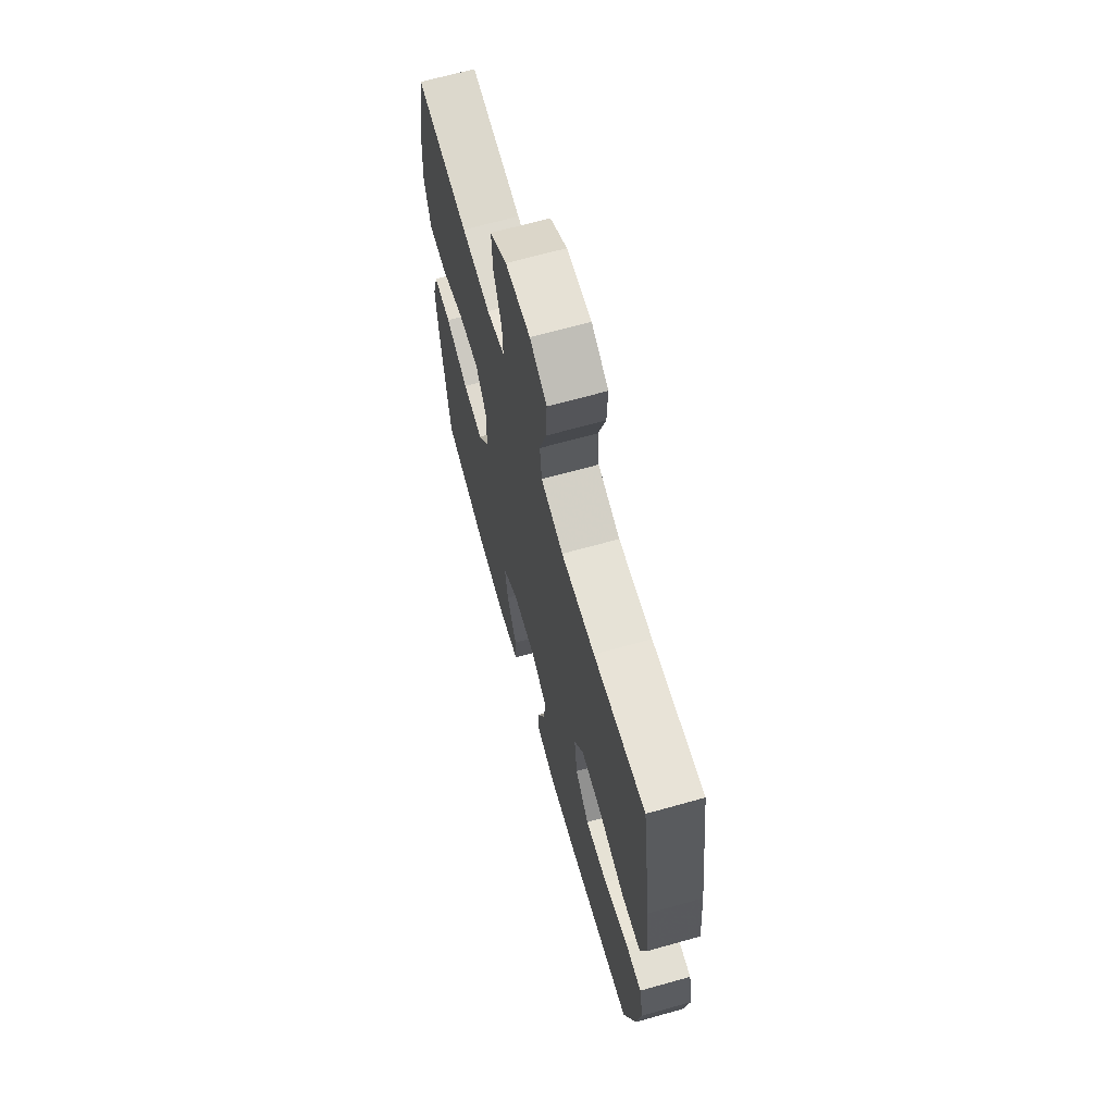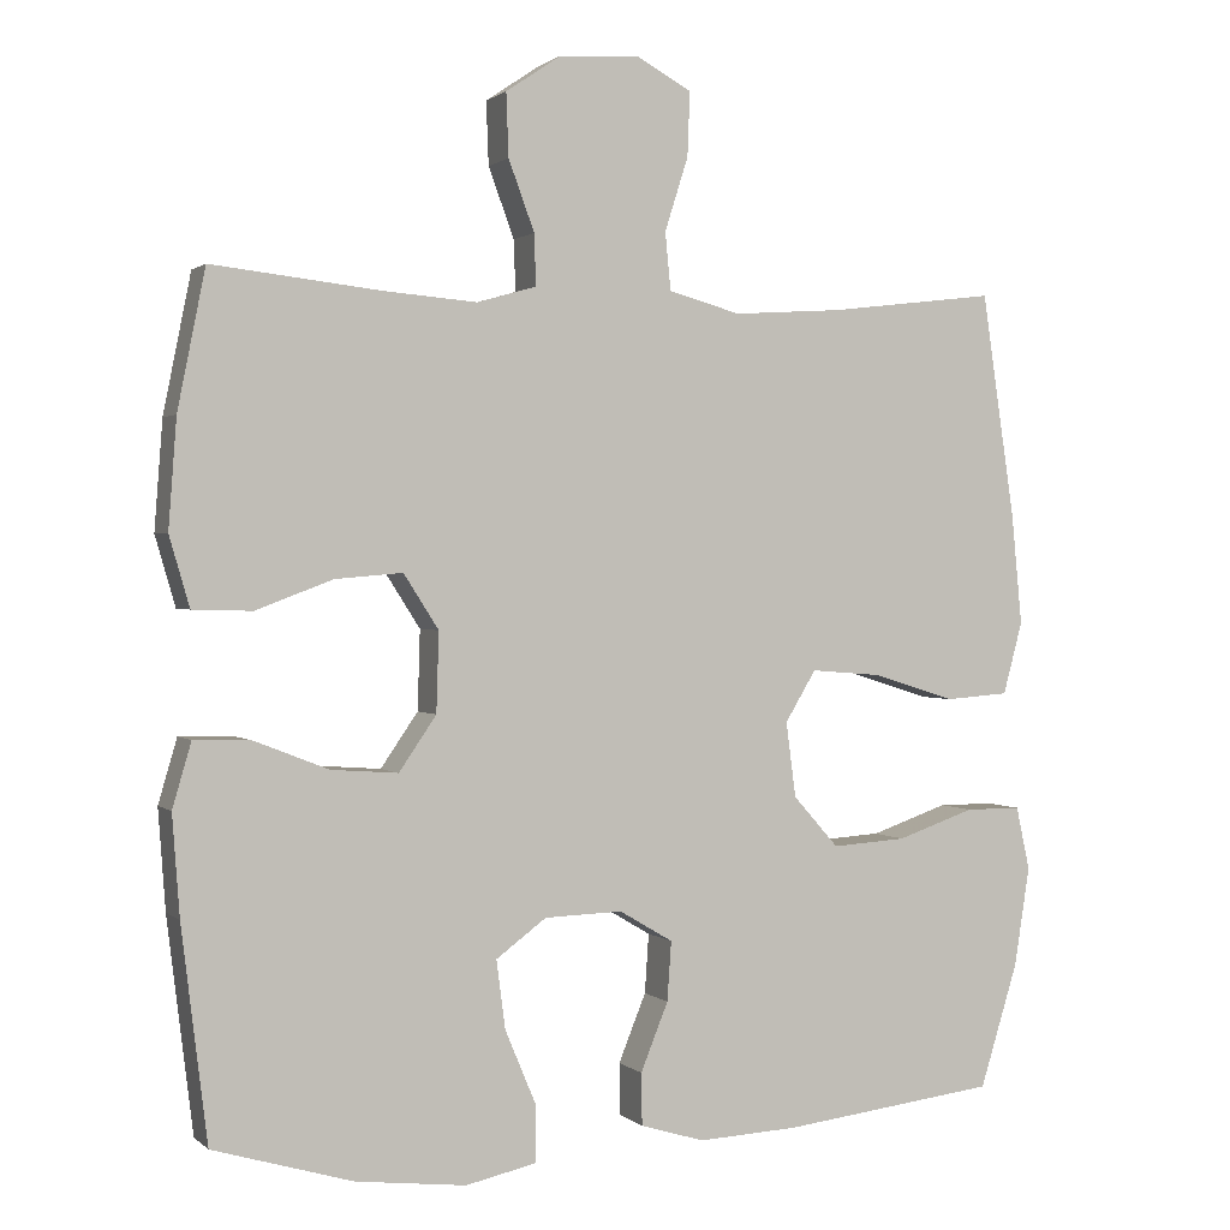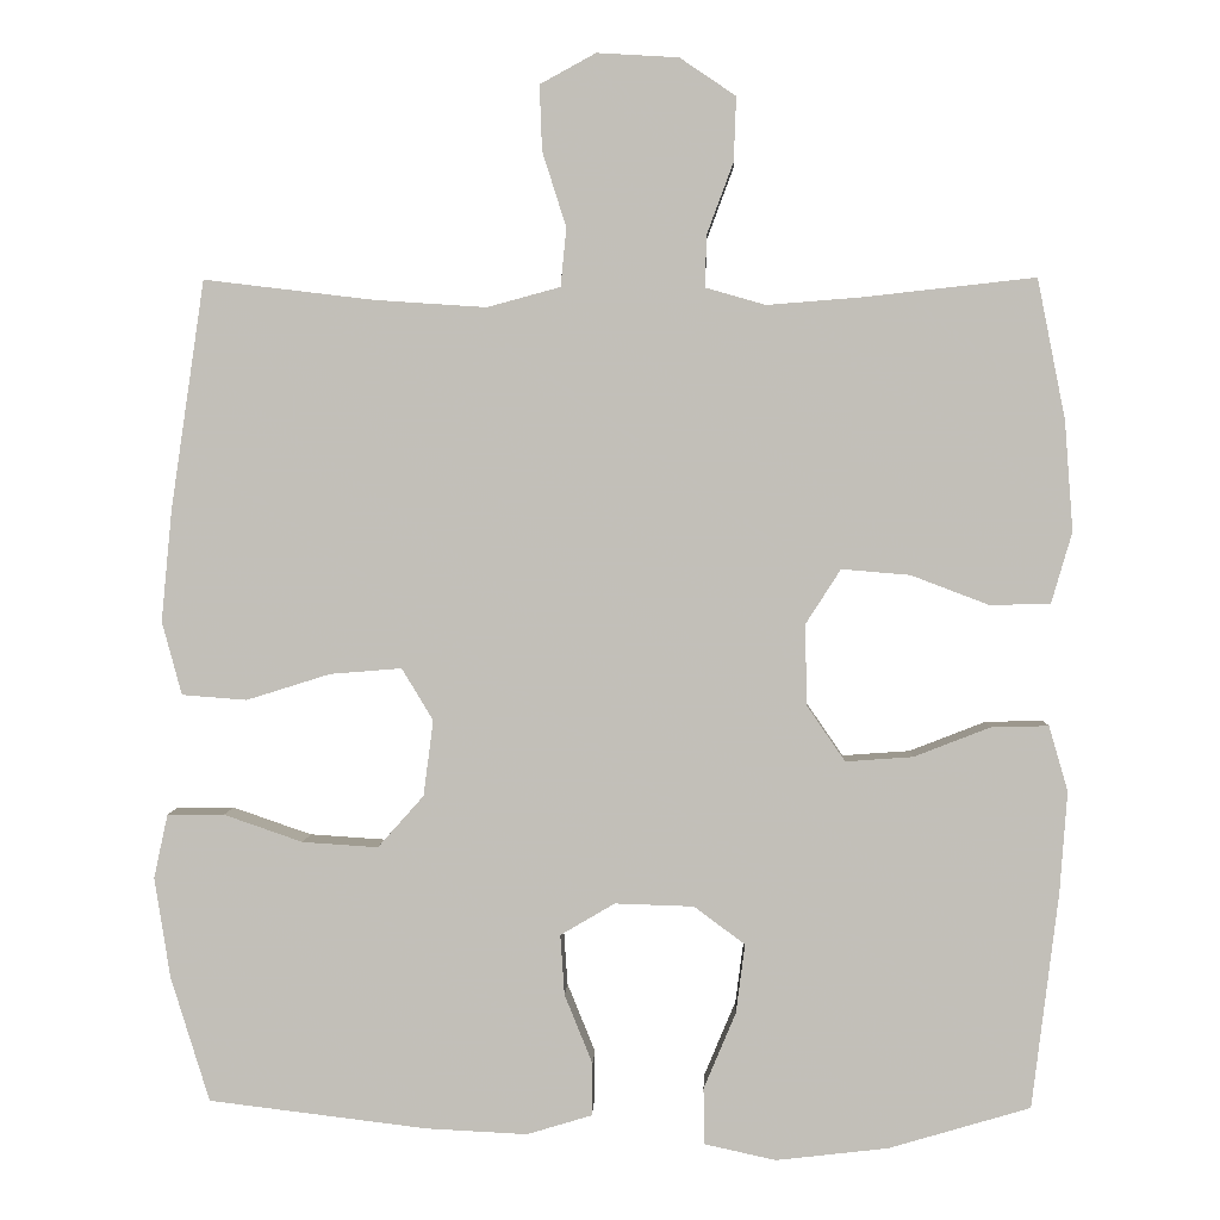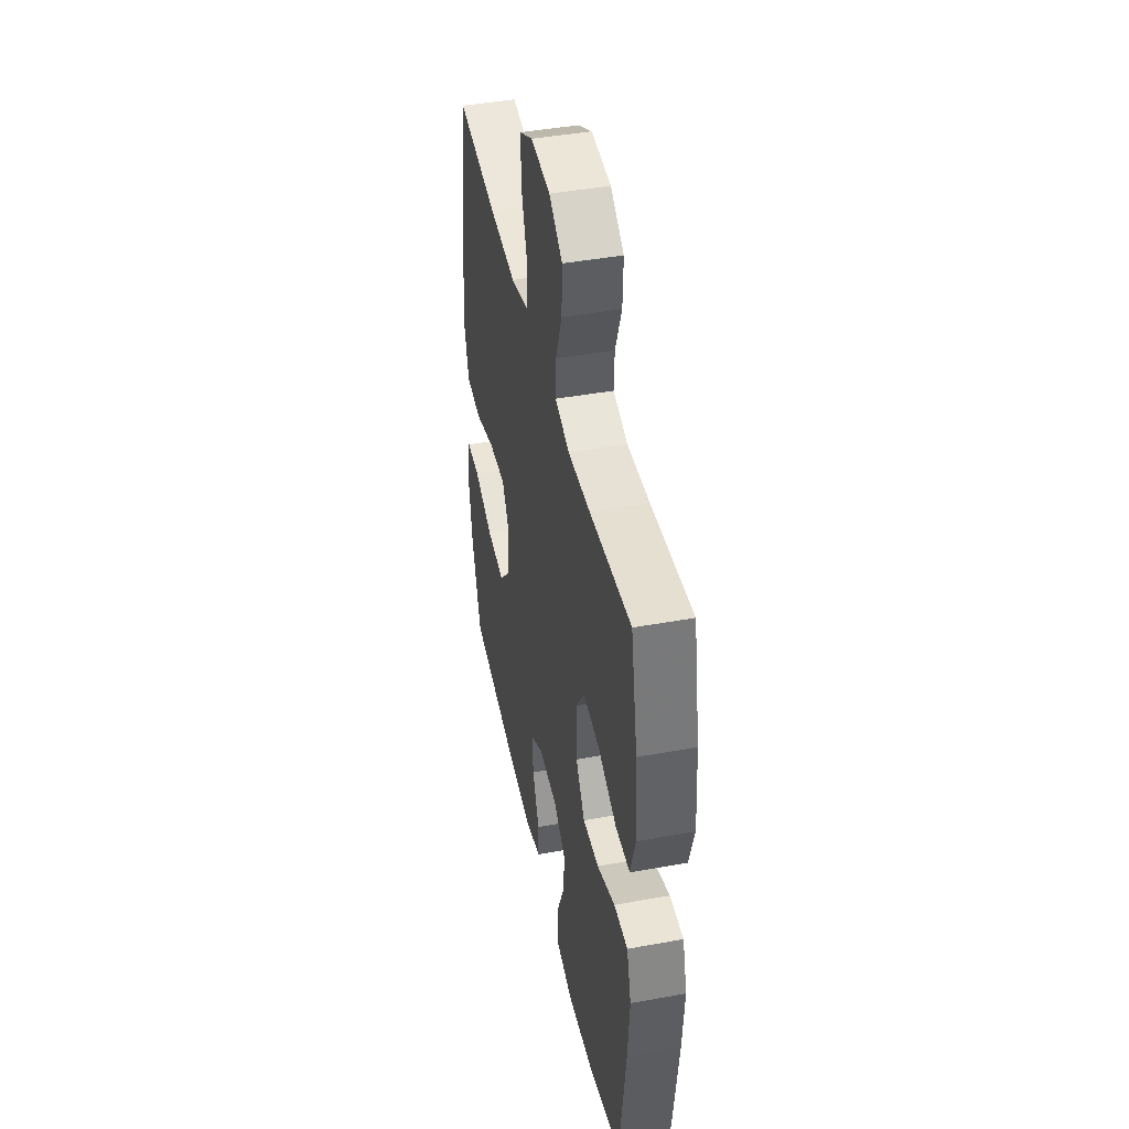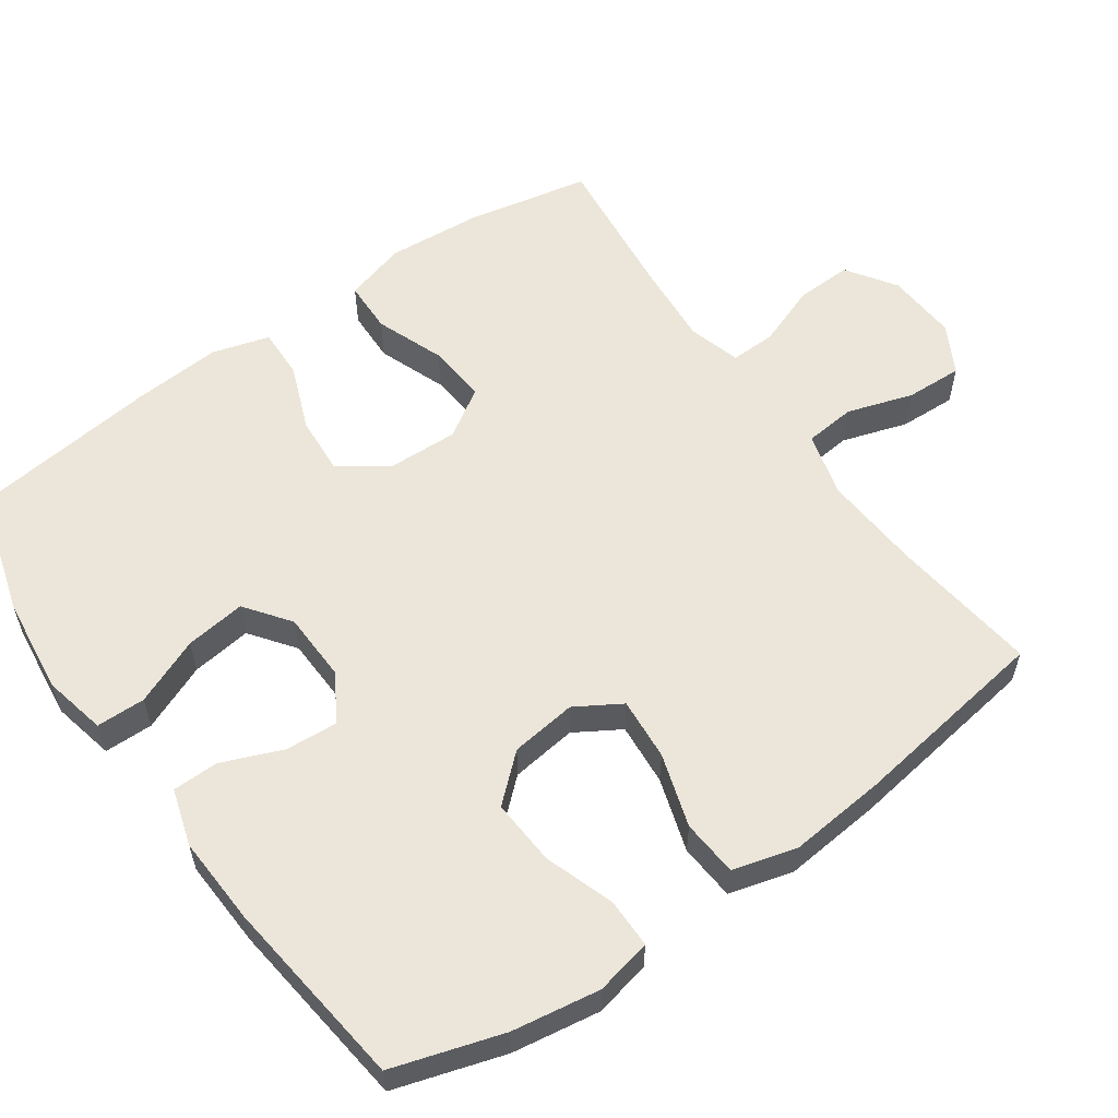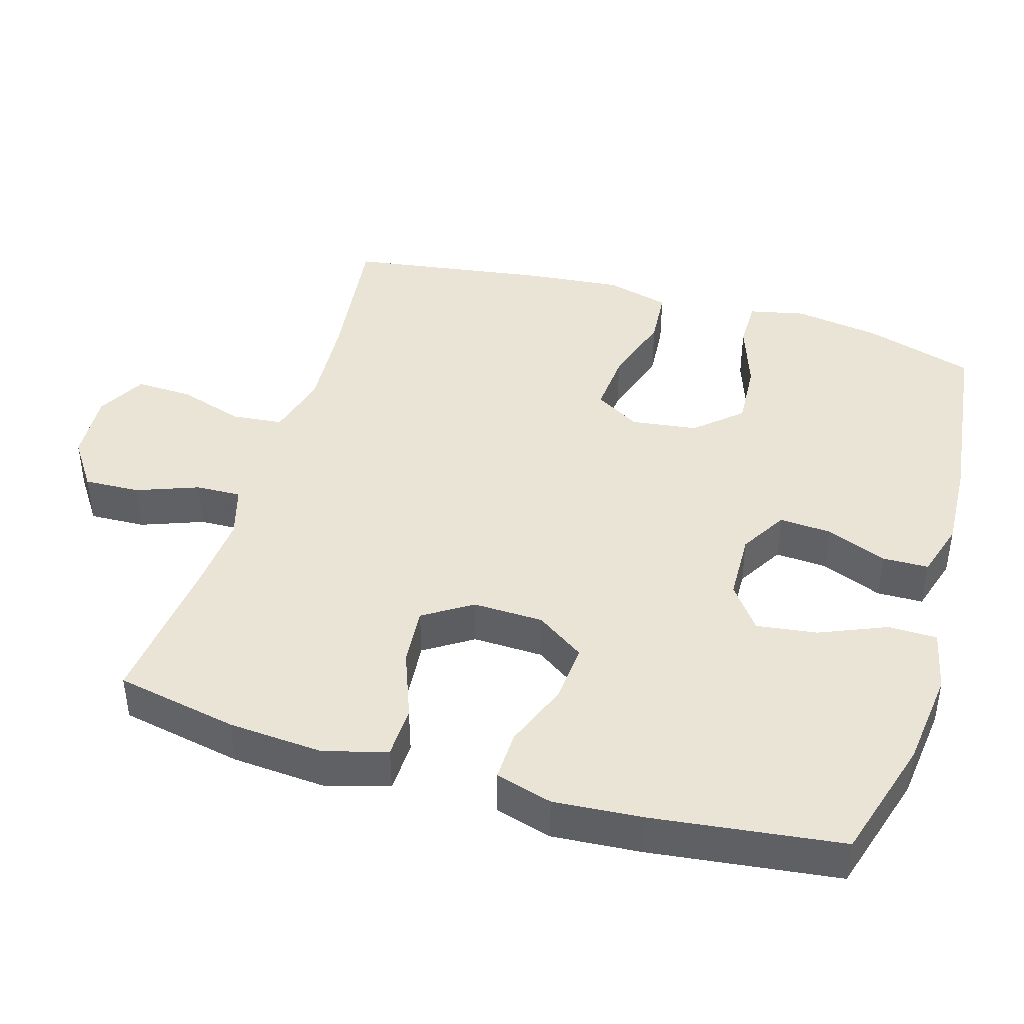
<metadata>
{"format":"obj","ext":"obj","renderer":"f3d","projection":"perspective","resolution":1024,"background":"white","views":[{"elev":67.0,"azim":-105.7,"up":"+Z"},{"elev":1.1,"azim":157.8,"up":"+Z"},{"elev":3.0,"azim":2.2,"up":"+Z"},{"elev":44.2,"azim":78.0,"up":"+Z"},{"elev":57.5,"azim":-125.1,"up":"+Y"},{"elev":42.5,"azim":106.5,"up":"+Y"}]}
</metadata>
<code>
v -0.5 0.07 0.5
v -0.293 0.07 0.475
v -0.158 0.07 0.466
v -0.069 0.07 0.49
v -0.062 0.07 0.561
v -0.091 0.07 0.652
v -0.094 0.07 0.731
v -0.026 0.07 0.768
v 0.073 0.07 0.762
v 0.141 0.07 0.716
v 0.138 0.07 0.638
v 0.106 0.07 0.552
v 0.104 0.07 0.489
v 0.177 0.07 0.468
v 0.291 0.07 0.477
v 0.5 0.07 0.5
v 0.534 0.07 0.33
v 0.544 0.07 0.197
v 0.519 0.07 0.111
v 0.446 0.07 0.109
v 0.351 0.07 0.145
v 0.268 0.07 0.152
v 0.225 0.07 0.085
v 0.228 0.07 -0.013
v 0.274 0.07 -0.08
v 0.356 0.07 -0.074
v 0.448 0.07 -0.038
v 0.518 0.07 -0.036
v 0.541 0.07 -0.115
v 0.532 0.07 -0.238
v 0.5 0.07 -0.5
v 0.328 0.07 -0.551
v 0.192 0.07 -0.567
v 0.105 0.07 -0.548
v 0.104 0.07 -0.48
v 0.143 0.07 -0.387
v 0.154 0.07 -0.303
v 0.092 0.07 -0.257
v -0.004 0.07 -0.254
v -0.07 0.07 -0.293
v -0.065 0.07 -0.366
v -0.031 0.07 -0.45
v -0.032 0.07 -0.514
v -0.111 0.07 -0.538
v -0.234 0.07 -0.532
v -0.5 0.07 -0.5
v -0.547 0.07 -0.348
v -0.566 0.07 -0.226
v -0.549 0.07 -0.148
v -0.48 0.07 -0.148
v -0.384 0.07 -0.181
v -0.292 0.07 -0.187
v -0.236 0.07 -0.124
v -0.224 0.07 -0.032
v -0.262 0.07 0.031
v -0.349 0.07 0.024
v -0.451 0.07 -0.008
v -0.53 0.07 -0.002
v -0.554 0.07 0.087
v -0.541 0.07 0.222
v -0.5 0 0.5
v -0.293 0 0.475
v -0.158 0 0.466
v -0.069 0 0.49
v -0.062 0 0.561
v -0.091 0 0.652
v -0.094 0 0.731
v -0.026 0 0.768
v 0.073 0 0.762
v 0.141 0 0.716
v 0.138 0 0.638
v 0.106 0 0.552
v 0.104 0 0.489
v 0.177 0 0.468
v 0.291 0 0.477
v 0.5 0 0.5
v 0.534 0 0.33
v 0.544 0 0.197
v 0.519 0 0.111
v 0.446 0 0.109
v 0.351 0 0.145
v 0.268 0 0.152
v 0.225 0 0.085
v 0.228 0 -0.013
v 0.274 0 -0.08
v 0.356 0 -0.074
v 0.448 0 -0.038
v 0.518 0 -0.036
v 0.541 0 -0.115
v 0.532 0 -0.238
v 0.5 0 -0.5
v 0.328 0 -0.551
v 0.192 0 -0.567
v 0.105 0 -0.548
v 0.104 0 -0.48
v 0.143 0 -0.387
v 0.154 0 -0.303
v 0.092 0 -0.257
v -0.004 0 -0.254
v -0.07 0 -0.293
v -0.065 0 -0.366
v -0.031 0 -0.45
v -0.032 0 -0.514
v -0.111 0 -0.538
v -0.234 0 -0.532
v -0.5 0 -0.5
v -0.547 0 -0.348
v -0.566 0 -0.226
v -0.549 0 -0.148
v -0.48 0 -0.148
v -0.384 0 -0.181
v -0.292 0 -0.187
v -0.236 0 -0.124
v -0.224 0 -0.032
v -0.262 0 0.031
v -0.349 0 0.024
v -0.451 0 -0.008
v -0.53 0 -0.002
v -0.554 0 0.087
v -0.541 0 0.222
f 59 60 1 2
f 56 57 58 59
f 55 56 59 2
f 54 55 2 3
f 53 54 3 4
f 48 49 50 51
f 48 51 52
f 47 48 52
f 46 47 52
f 45 46 52 53
f 41 42 43 44
f 40 41 44 45
f 33 34 35 36
f 33 36 37
f 32 33 37
f 31 32 37
f 30 31 37 38
f 26 27 28 29
f 25 26 29 30
f 18 19 20 21
f 18 21 22
f 15 16 17 18
f 14 15 18 22
f 13 14 22 23
f 9 10 11 12
f 9 12 13
f 8 9 13
f 5 6 7 8
f 4 5 8 13
f 40 45 53 4
f 25 30 38 39
f 24 25 39 40
f 23 24 40
f 4 13 23 40
f 62 61 120 119
f 119 118 117 116
f 62 119 116 115
f 63 62 115 114
f 64 63 114 113
f 111 110 109 108
f 112 111 108
f 112 108 107
f 112 107 106
f 113 112 106 105
f 104 103 102 101
f 105 104 101 100
f 96 95 94 93
f 97 96 93
f 97 93 92
f 97 92 91
f 98 97 91 90
f 89 88 87 86
f 90 89 86 85
f 81 80 79 78
f 82 81 78
f 78 77 76 75
f 82 78 75 74
f 83 82 74 73
f 72 71 70 69
f 73 72 69
f 73 69 68
f 68 67 66 65
f 73 68 65 64
f 64 113 105 100
f 99 98 90 85
f 100 99 85 84
f 100 84 83
f 100 83 73 64
f 1 61 62 2
f 2 62 63 3
f 3 63 64 4
f 4 64 65 5
f 5 65 66 6
f 6 66 67 7
f 7 67 68 8
f 8 68 69 9
f 9 69 70 10
f 10 70 71 11
f 11 71 72 12
f 12 72 73 13
f 13 73 74 14
f 14 74 75 15
f 15 75 76 16
f 16 76 77 17
f 17 77 78 18
f 18 78 79 19
f 19 79 80 20
f 20 80 81 21
f 21 81 82 22
f 22 82 83 23
f 23 83 84 24
f 24 84 85 25
f 25 85 86 26
f 26 86 87 27
f 27 87 88 28
f 28 88 89 29
f 29 89 90 30
f 30 90 91 31
f 31 91 92 32
f 32 92 93 33
f 33 93 94 34
f 34 94 95 35
f 35 95 96 36
f 36 96 97 37
f 37 97 98 38
f 38 98 99 39
f 39 99 100 40
f 40 100 101 41
f 41 101 102 42
f 42 102 103 43
f 43 103 104 44
f 44 104 105 45
f 45 105 106 46
f 46 106 107 47
f 47 107 108 48
f 48 108 109 49
f 49 109 110 50
f 50 110 111 51
f 51 111 112 52
f 52 112 113 53
f 53 113 114 54
f 54 114 115 55
f 55 115 116 56
f 56 116 117 57
f 57 117 118 58
f 58 118 119 59
f 59 119 120 60
f 60 120 61 1

</code>
